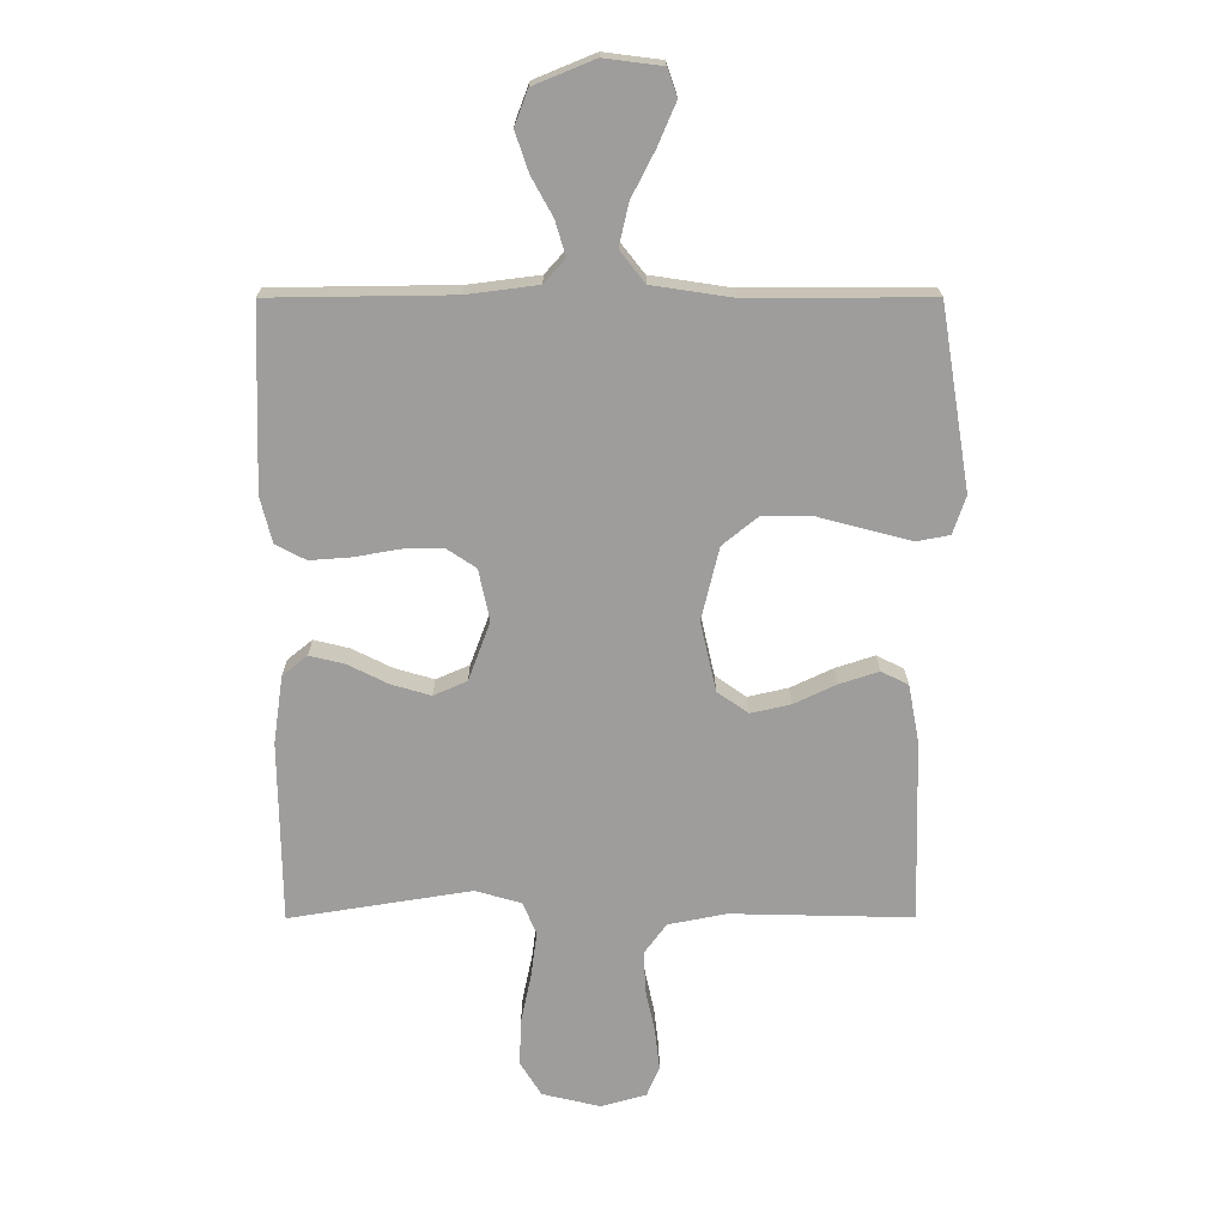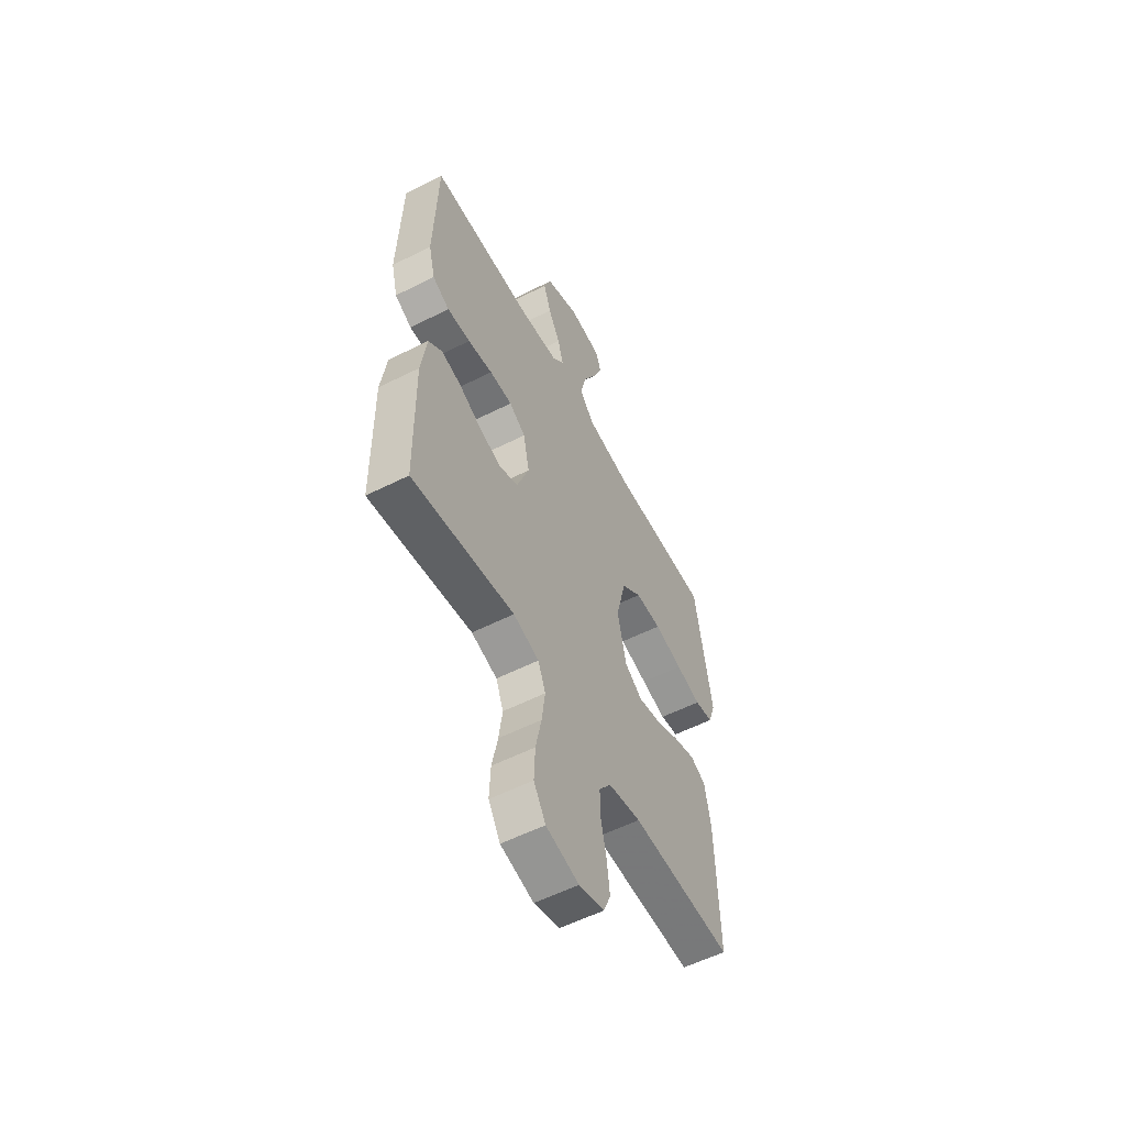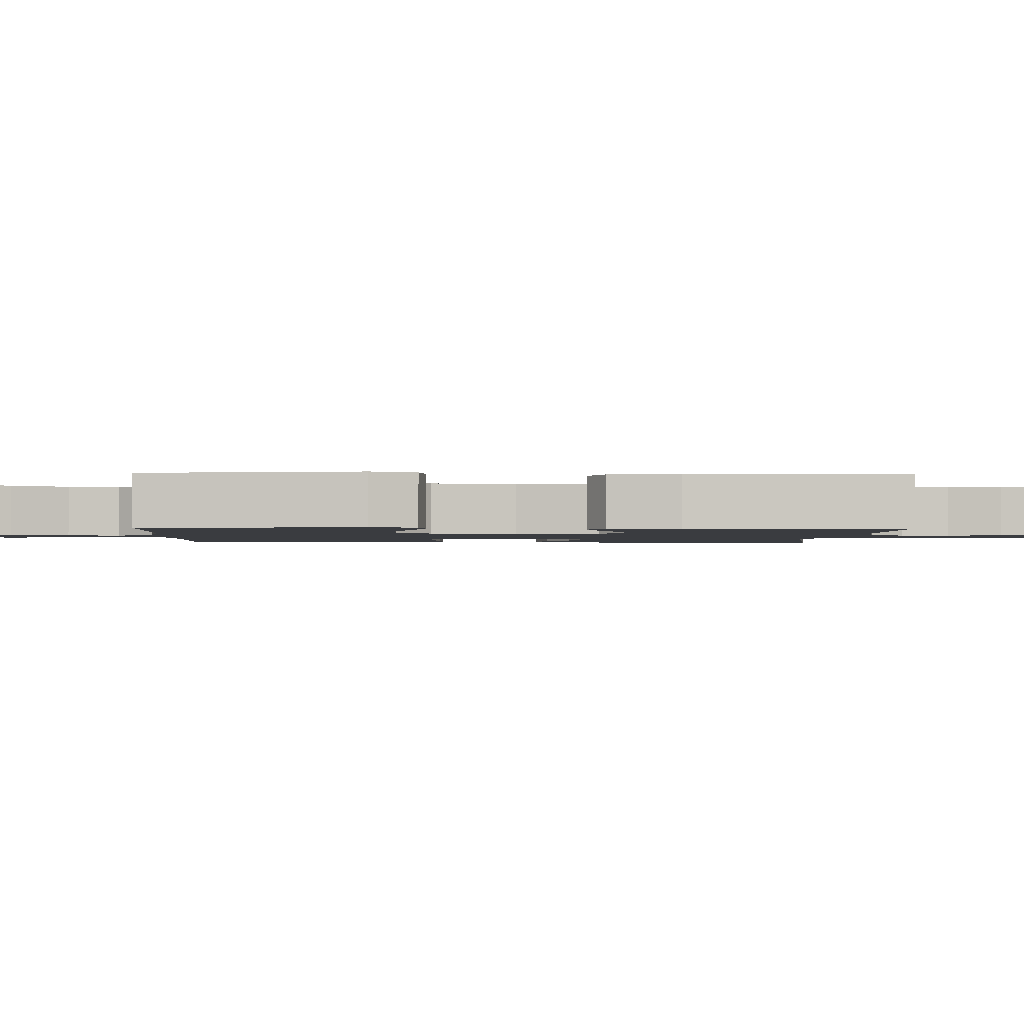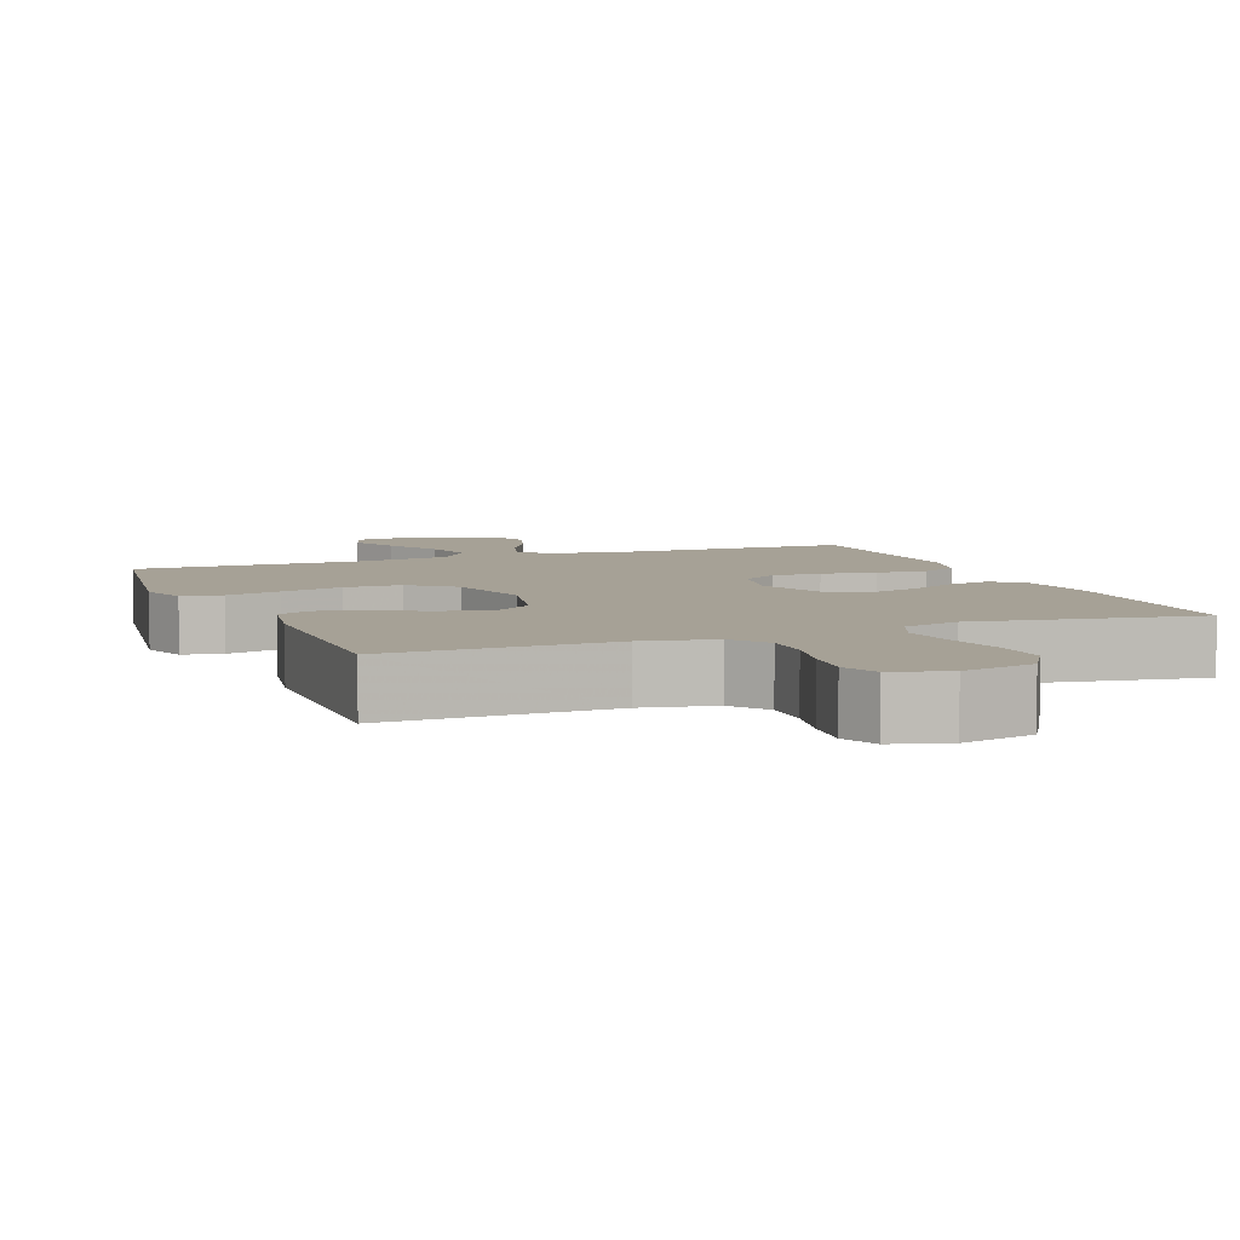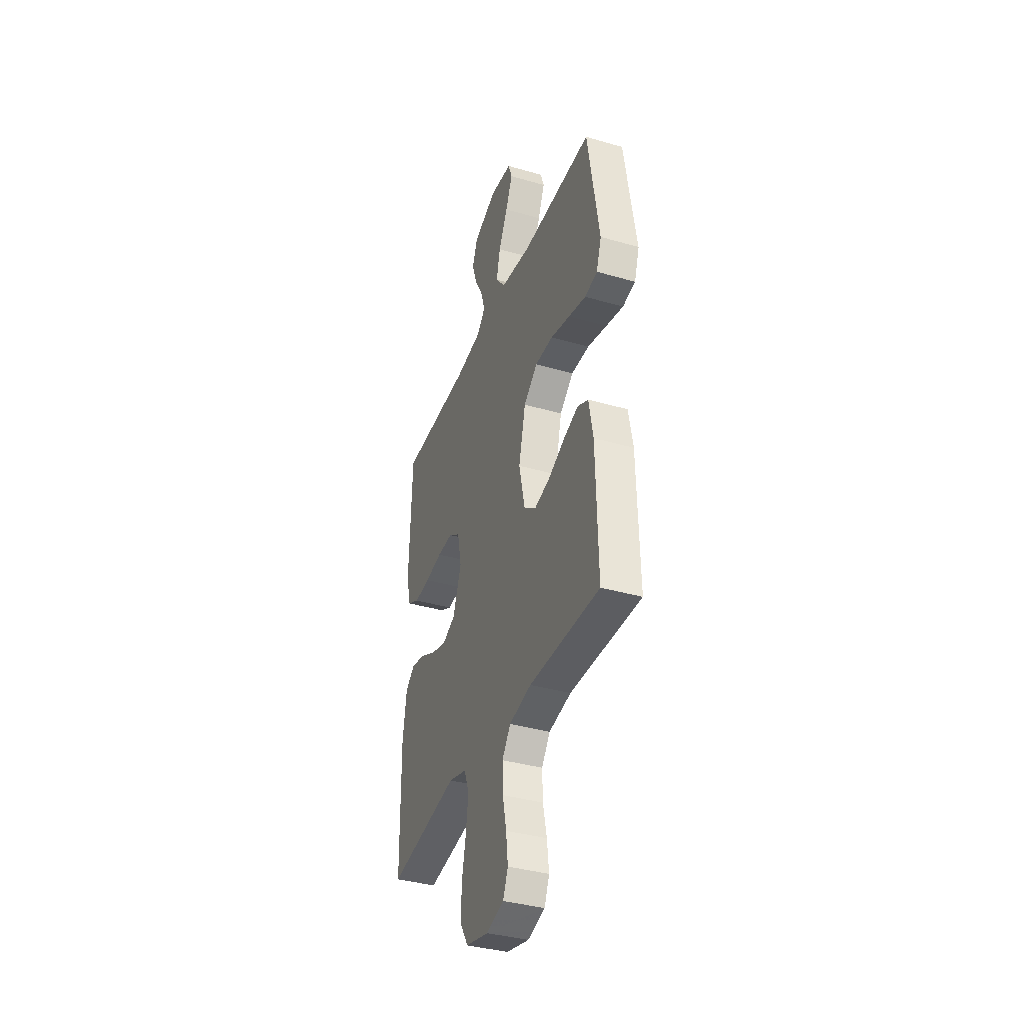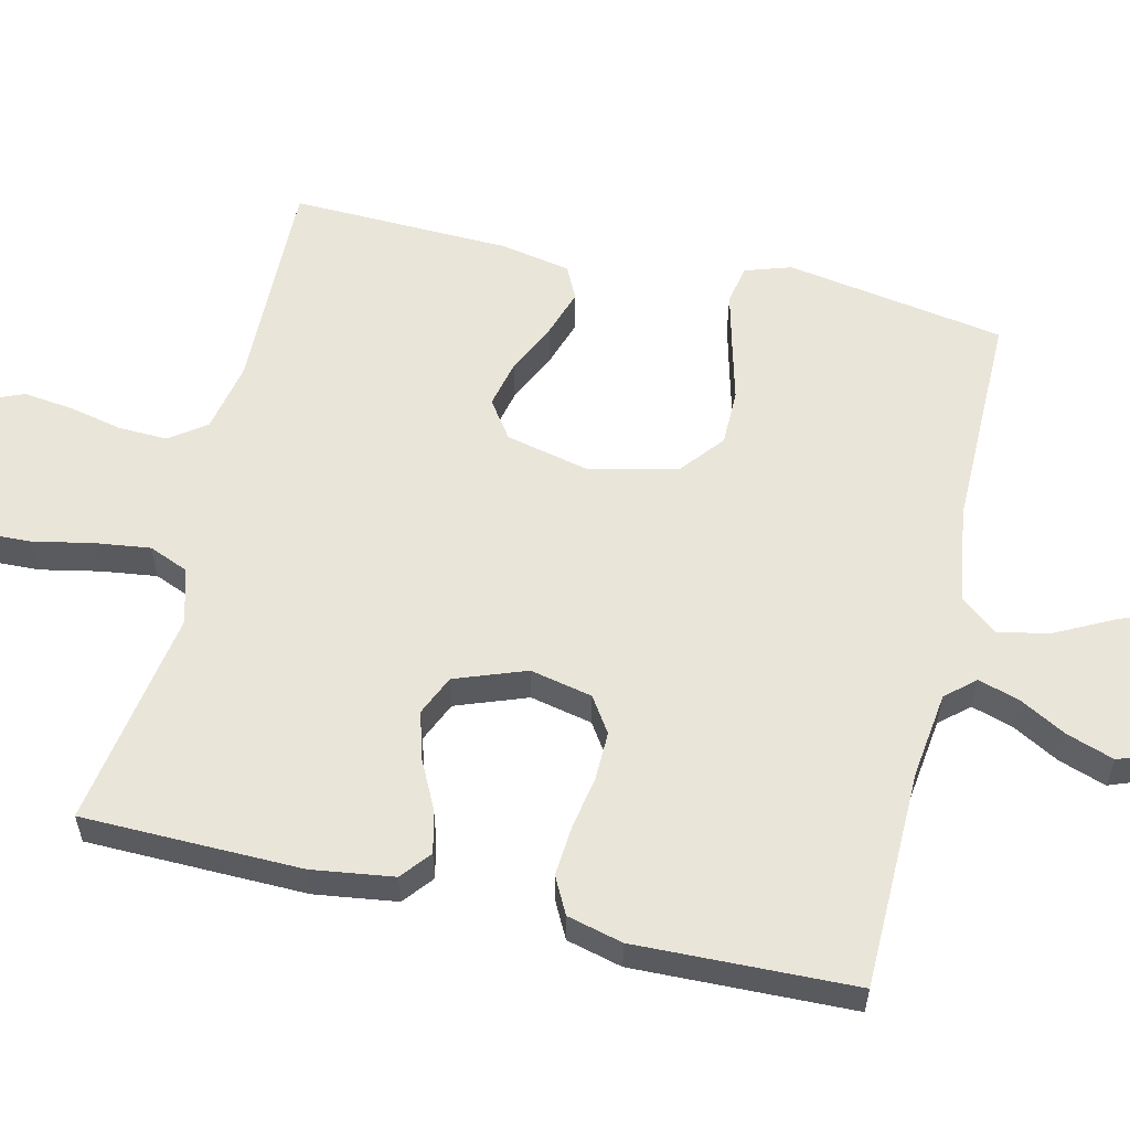
<metadata>
{"format":"obj","ext":"obj","renderer":"f3d","projection":"perspective","resolution":1024,"background":"white","views":[{"elev":19.5,"azim":-0.2,"up":"+Z"},{"elev":-56.5,"azim":-62.2,"up":"+Z"},{"elev":-1.7,"azim":88.0,"up":"+Y"},{"elev":6.2,"azim":158.5,"up":"+Y"},{"elev":-37.6,"azim":69.7,"up":"+Z"},{"elev":57.9,"azim":-76.6,"up":"+Y"}]}
</metadata>
<code>
v -0.5 0.07 -0.5
v -0.504 0.07 -0.2
v -0.488 0.07 -0.088
v -0.447 0.07 -0.055
v -0.389 0.07 -0.069
v -0.323 0.07 -0.102
v -0.258 0.07 -0.121
v -0.203 0.07 -0.097
v -0.167 0.07 0
v -0.185 0.07 0.085
v -0.233 0.07 0.117
v -0.3 0.07 0.116
v -0.373 0.07 0.103
v -0.441 0.07 0.098
v -0.491 0.07 0.124
v -0.51 0.07 0.2
v -0.5 0.07 0.5
v -0.2 0.07 0.504
v -0.083 0.07 0.519
v -0.048 0.07 0.558
v -0.065 0.07 0.615
v -0.1 0.07 0.679
v -0.122 0.07 0.744
v -0.1 0.07 0.802
v 0 0.07 0.843
v 0.095 0.07 0.831
v 0.111 0.07 0.785
v 0.082 0.07 0.717
v 0.043 0.07 0.641
v 0.027 0.07 0.571
v 0.068 0.07 0.519
v 0.2 0.07 0.499
v 0.5 0.07 0.5
v 0.549 0.07 0.2
v 0.528 0.07 0.137
v 0.474 0.07 0.127
v 0.4 0.07 0.146
v 0.317 0.07 0.168
v 0.24 0.07 0.168
v 0.181 0.07 0.12
v 0.152 0.07 0
v 0.178 0.07 -0.115
v 0.229 0.07 -0.151
v 0.295 0.07 -0.136
v 0.365 0.07 -0.103
v 0.429 0.07 -0.082
v 0.474 0.07 -0.104
v 0.492 0.07 -0.2
v 0.5 0.07 -0.5
v 0.2 0.07 -0.493
v 0.105 0.07 -0.512
v 0.069 0.07 -0.561
v 0.071 0.07 -0.628
v 0.087 0.07 -0.702
v 0.095 0.07 -0.77
v 0.074 0.07 -0.82
v 0 0.07 -0.841
v -0.097 0.07 -0.818
v -0.132 0.07 -0.761
v -0.129 0.07 -0.685
v -0.112 0.07 -0.603
v -0.102 0.07 -0.528
v -0.124 0.07 -0.474
v -0.2 0.07 -0.452
v -0.5 0 -0.5
v -0.504 0 -0.2
v -0.488 0 -0.088
v -0.447 0 -0.055
v -0.389 0 -0.069
v -0.323 0 -0.102
v -0.258 0 -0.121
v -0.203 0 -0.097
v -0.167 0 0
v -0.185 0 0.085
v -0.233 0 0.117
v -0.3 0 0.116
v -0.373 0 0.103
v -0.441 0 0.098
v -0.491 0 0.124
v -0.51 0 0.2
v -0.5 0 0.5
v -0.2 0 0.504
v -0.083 0 0.519
v -0.048 0 0.558
v -0.065 0 0.615
v -0.1 0 0.679
v -0.122 0 0.744
v -0.1 0 0.802
v 0 0 0.843
v 0.095 0 0.831
v 0.111 0 0.785
v 0.082 0 0.717
v 0.043 0 0.641
v 0.027 0 0.571
v 0.068 0 0.519
v 0.2 0 0.499
v 0.5 0 0.5
v 0.549 0 0.2
v 0.528 0 0.137
v 0.474 0 0.127
v 0.4 0 0.146
v 0.317 0 0.168
v 0.24 0 0.168
v 0.181 0 0.12
v 0.152 0 0
v 0.178 0 -0.115
v 0.229 0 -0.151
v 0.295 0 -0.136
v 0.365 0 -0.103
v 0.429 0 -0.082
v 0.474 0 -0.104
v 0.492 0 -0.2
v 0.5 0 -0.5
v 0.2 0 -0.493
v 0.105 0 -0.512
v 0.069 0 -0.561
v 0.071 0 -0.628
v 0.087 0 -0.702
v 0.095 0 -0.77
v 0.074 0 -0.82
v 0 0 -0.841
v -0.097 0 -0.818
v -0.132 0 -0.761
v -0.129 0 -0.685
v -0.112 0 -0.603
v -0.102 0 -0.528
v -0.124 0 -0.474
v -0.2 0 -0.452
f 59 60 61
f 58 59 61
f 57 58 61
f 56 57 61
f 55 56 61
f 54 55 61
f 53 54 61
f 52 53 61 62
f 51 52 62 63
f 48 49 50
f 47 48 50
f 46 47 50
f 45 46 50
f 44 45 50
f 51 63 64
f 50 51 64
f 44 50 64
f 43 44 64
f 36 37 38
f 35 36 38
f 34 35 38
f 33 34 38
f 32 33 38
f 31 32 38 39
f 30 31 39 40
f 27 28 29
f 26 27 29
f 25 26 29
f 24 25 29
f 23 24 29
f 22 23 29
f 21 22 29
f 20 21 29 30
f 30 40 41
f 20 30 41
f 19 20 41
f 16 17 18
f 15 16 18
f 14 15 18
f 13 14 18
f 12 13 18
f 11 12 18 19
f 4 5 6
f 3 4 6
f 2 3 6
f 1 2 6
f 64 1 6
f 64 6 7
f 64 7 8
f 43 64 8
f 42 43 8
f 19 41 42
f 11 19 42
f 10 11 42
f 9 10 42
f 8 9 42
f 125 124 123
f 125 123 122
f 125 122 121
f 125 121 120
f 125 120 119
f 125 119 118
f 125 118 117
f 126 125 117 116
f 127 126 116 115
f 114 113 112
f 114 112 111
f 114 111 110
f 114 110 109
f 114 109 108
f 128 127 115
f 128 115 114
f 128 114 108
f 128 108 107
f 102 101 100
f 102 100 99
f 102 99 98
f 102 98 97
f 102 97 96
f 103 102 96 95
f 104 103 95 94
f 93 92 91
f 93 91 90
f 93 90 89
f 93 89 88
f 93 88 87
f 93 87 86
f 93 86 85
f 94 93 85 84
f 105 104 94
f 105 94 84
f 105 84 83
f 82 81 80
f 82 80 79
f 82 79 78
f 82 78 77
f 82 77 76
f 83 82 76 75
f 70 69 68
f 70 68 67
f 70 67 66
f 70 66 65
f 70 65 128
f 71 70 128
f 72 71 128
f 72 128 107
f 72 107 106
f 106 105 83
f 106 83 75
f 106 75 74
f 106 74 73
f 106 73 72
f 1 65 66 2
f 2 66 67 3
f 3 67 68 4
f 4 68 69 5
f 5 69 70 6
f 6 70 71 7
f 7 71 72 8
f 8 72 73 9
f 9 73 74 10
f 10 74 75 11
f 11 75 76 12
f 12 76 77 13
f 13 77 78 14
f 14 78 79 15
f 15 79 80 16
f 16 80 81 17
f 17 81 82 18
f 18 82 83 19
f 19 83 84 20
f 20 84 85 21
f 21 85 86 22
f 22 86 87 23
f 23 87 88 24
f 24 88 89 25
f 25 89 90 26
f 26 90 91 27
f 27 91 92 28
f 28 92 93 29
f 29 93 94 30
f 30 94 95 31
f 31 95 96 32
f 32 96 97 33
f 33 97 98 34
f 34 98 99 35
f 35 99 100 36
f 36 100 101 37
f 37 101 102 38
f 38 102 103 39
f 39 103 104 40
f 40 104 105 41
f 41 105 106 42
f 42 106 107 43
f 43 107 108 44
f 44 108 109 45
f 45 109 110 46
f 46 110 111 47
f 47 111 112 48
f 48 112 113 49
f 49 113 114 50
f 50 114 115 51
f 51 115 116 52
f 52 116 117 53
f 53 117 118 54
f 54 118 119 55
f 55 119 120 56
f 56 120 121 57
f 57 121 122 58
f 58 122 123 59
f 59 123 124 60
f 60 124 125 61
f 61 125 126 62
f 62 126 127 63
f 63 127 128 64
f 64 128 65 1

</code>
